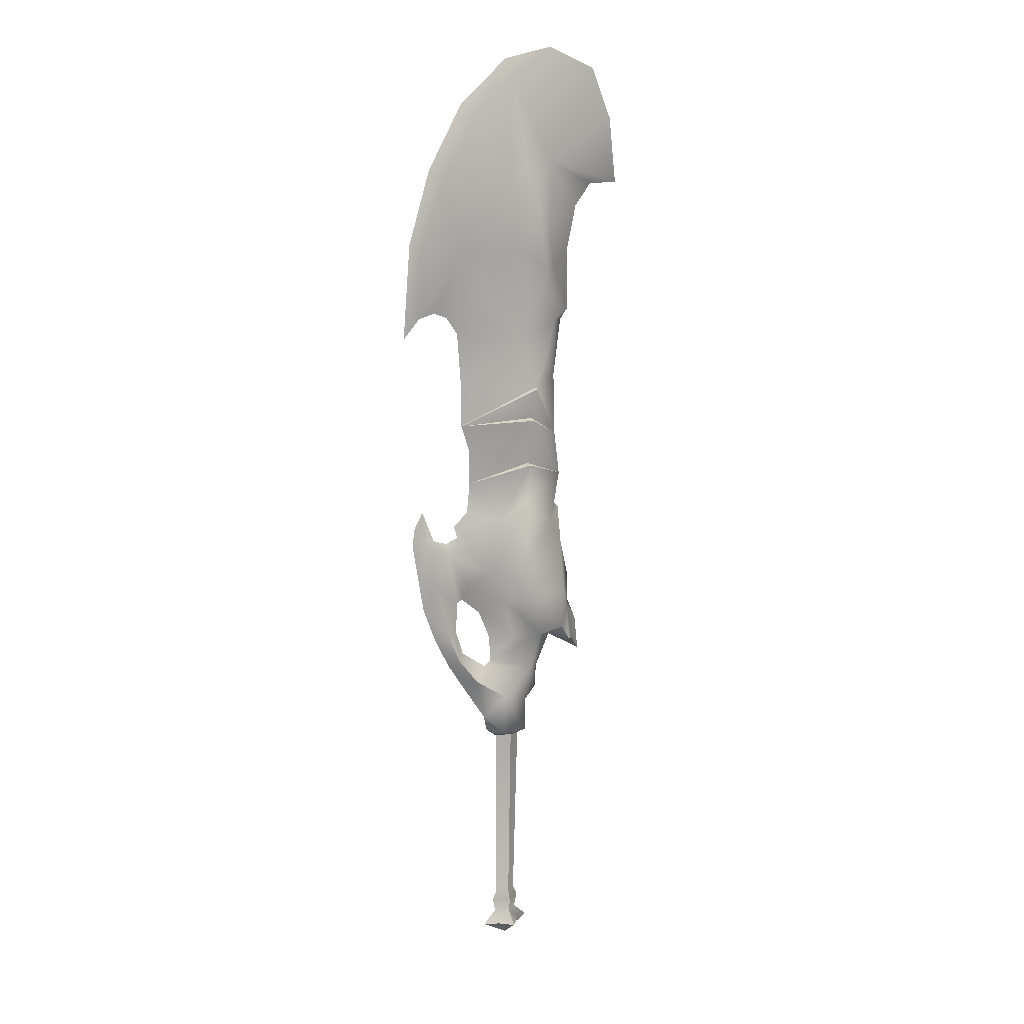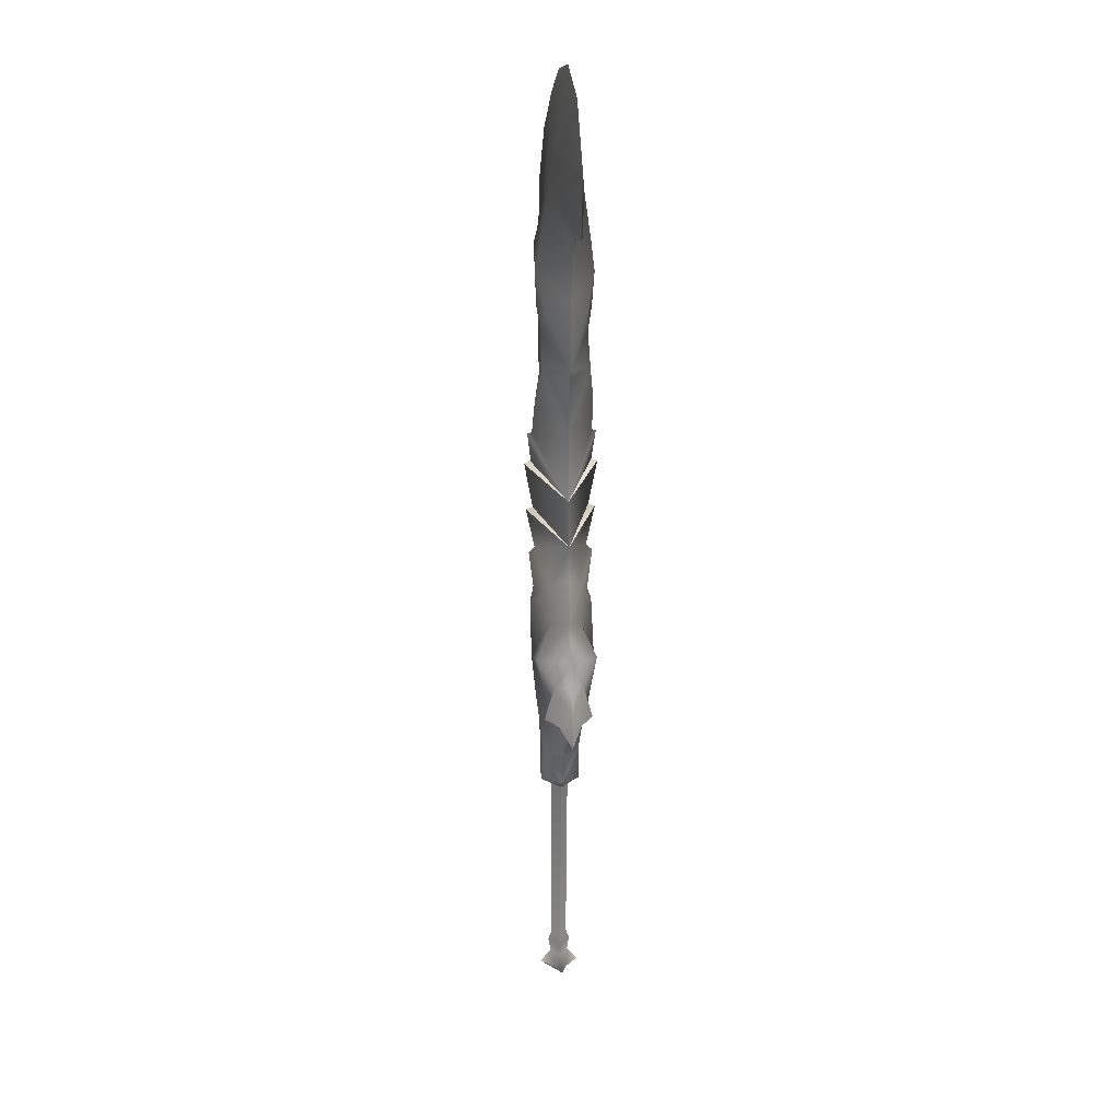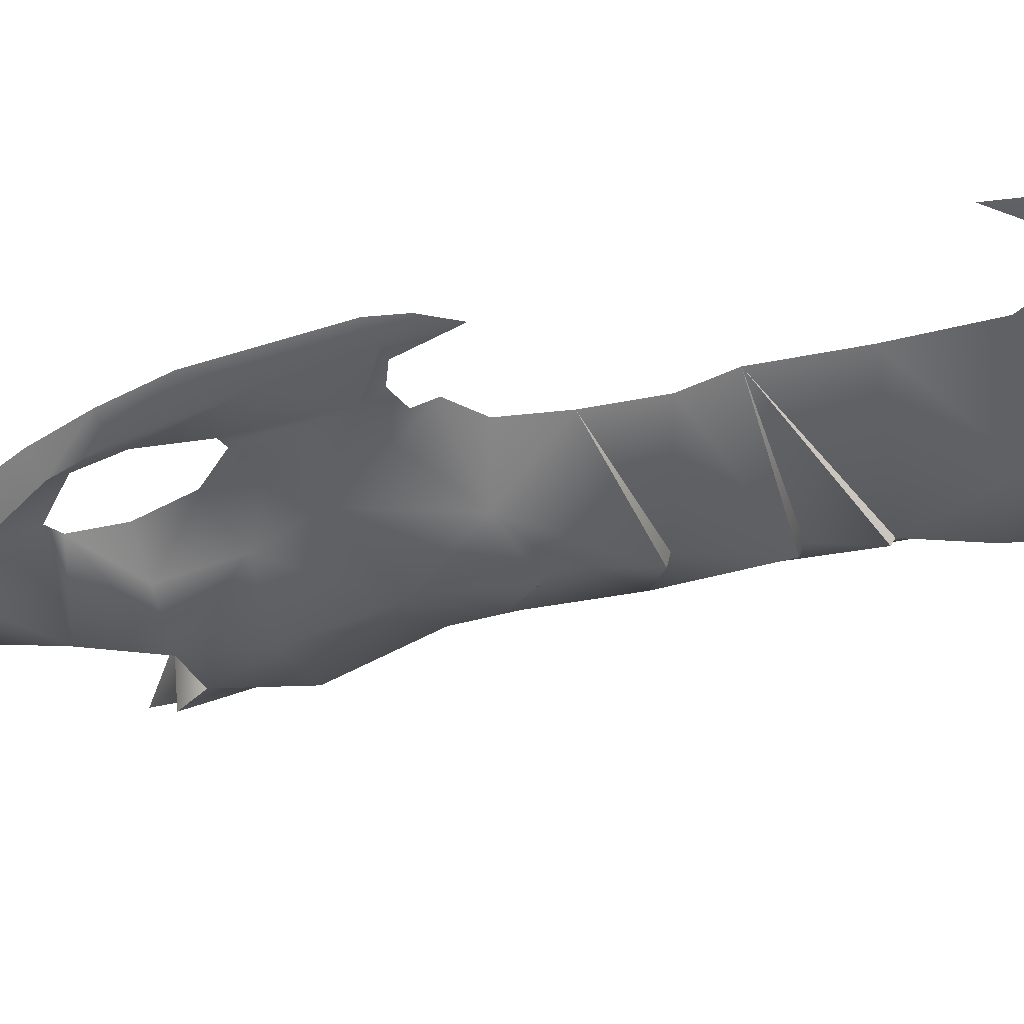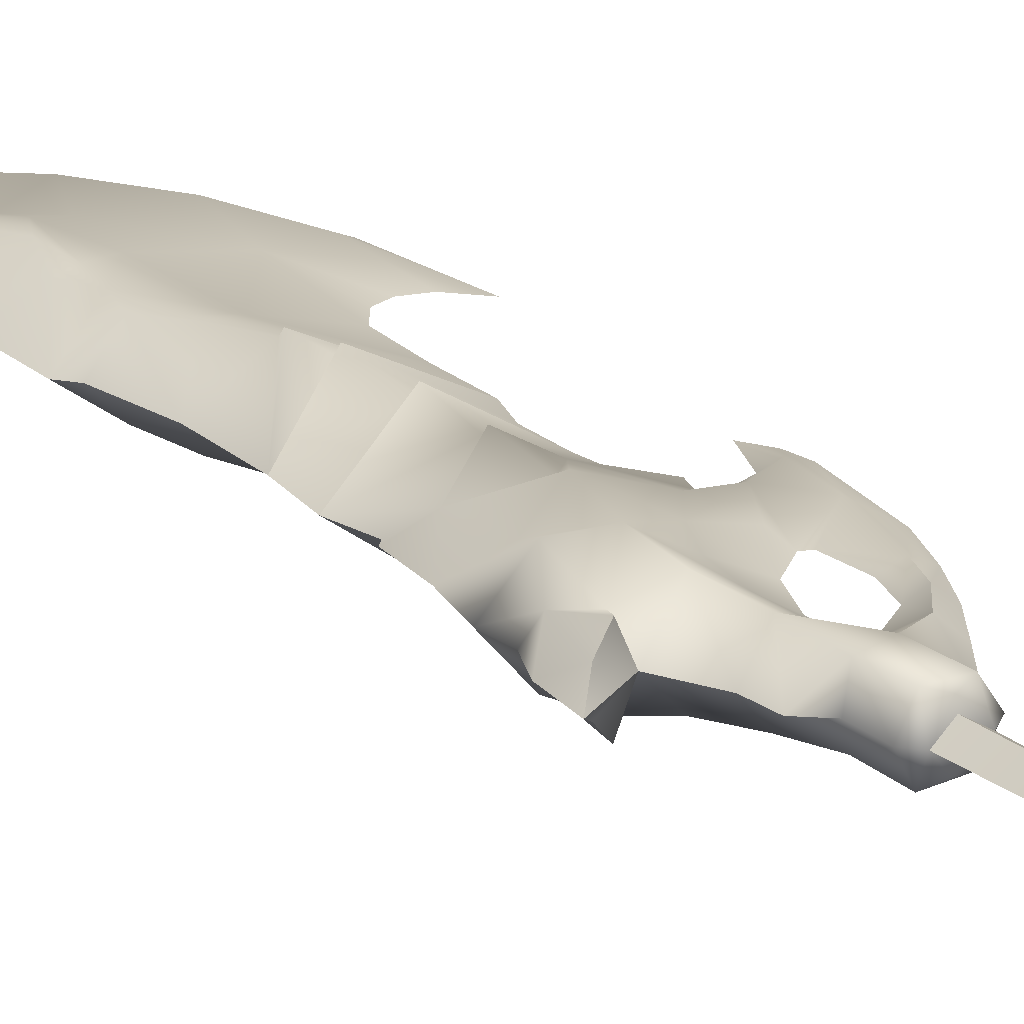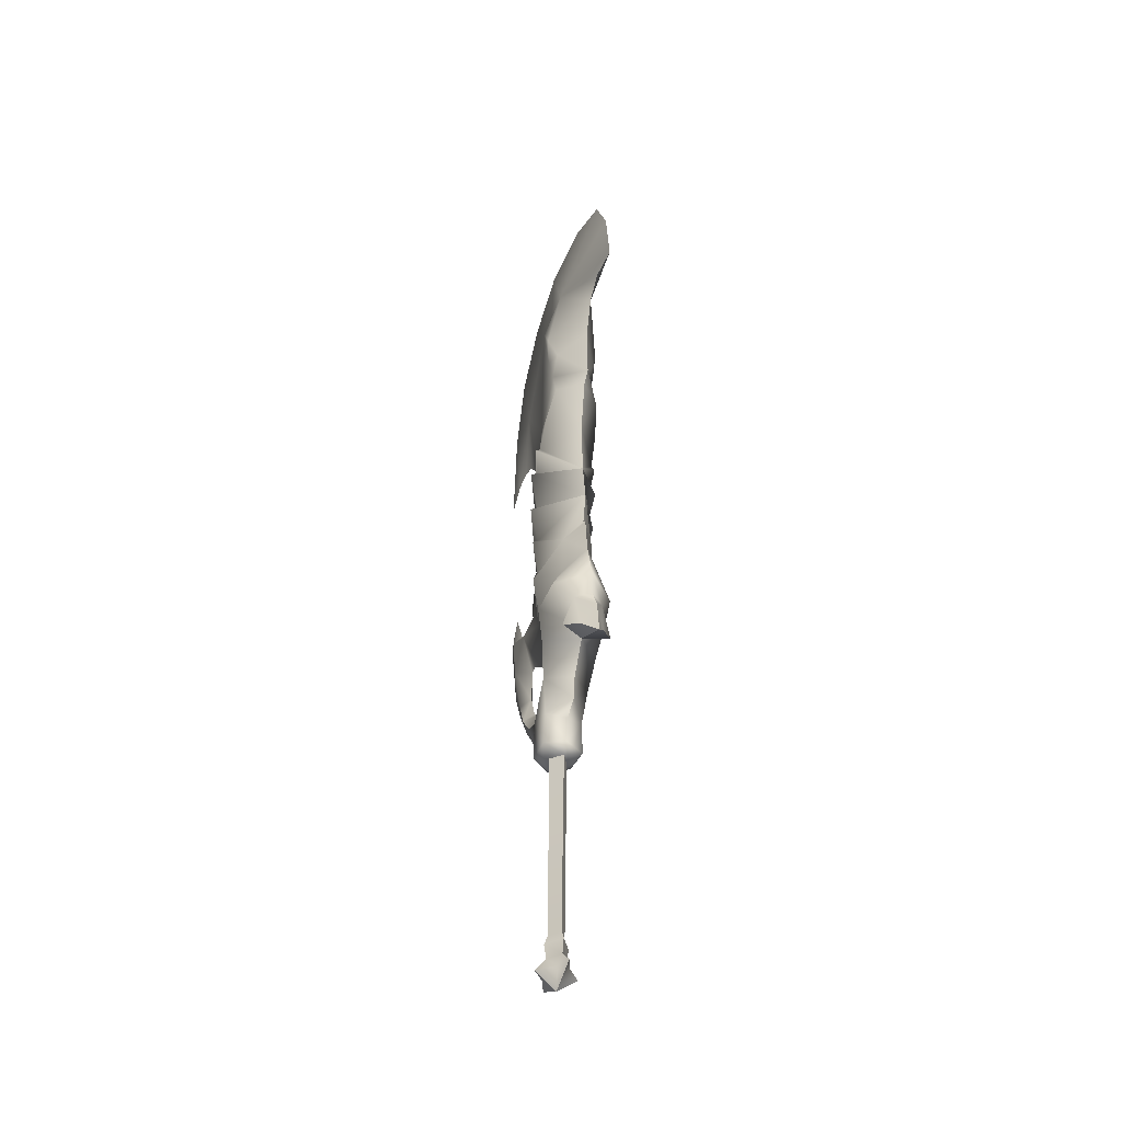
<metadata>
{"format":"obj","ext":"obj","renderer":"f3d","projection":"perspective","resolution":1024,"background":"white","views":[{"elev":12.9,"azim":-31.3,"up":"+Z"},{"elev":22.6,"azim":81.5,"up":"+Z"},{"elev":-37.2,"azim":-75.6,"up":"+Y"},{"elev":21.9,"azim":145.3,"up":"+Y"},{"elev":-45.0,"azim":66.2,"up":"+Z"}]}
</metadata>
<code>
g mesh00
v -4.162 -2.449 -70.09
v -0.5149 0 -74.89
v -0.5149 -6.169 -70.09
v -0.5149 6.169 -70.09
v -0.5149 2.868 -65.74
v 4.241 1.628 -70.09
v -4.521 0 -65.74
v -5.456 0 -61.38
v -0.5149 3.556 -61.38
v -0.5149 6.169 -70.09
v -4.162 2.449 -70.09
v -0.5149 2.868 -65.74
v -0.5149 6.169 -70.09
v -0.5149 0 -74.89
v -0.5149 -2.868 -65.74
v -4.162 -2.449 -70.09
v -0.5149 -6.169 -70.09
v -8.998 0 -70.09
v -4.162 2.449 -70.09
v -0.5149 0 -74.89
v -0.5149 6.169 -70.09
v -0.5149 -3.556 -61.38
v -5.456 0 -61.38
v -4.521 0 -65.74
v -8.998 0 -70.09
v -0.5149 -6.169 -70.09
v -0.5149 0 -74.89
v 4.241 -1.628 -70.09
v 7.967 0 -70.09
v 3.49 0 -65.74
v -8.998 0 -70.09
v 0.3172 -2.773 1.972
v -4.121 0 1.972
v -0.5149 -2.432 -58.34
v -3.949 0 -58.34
v -5.456 0 -61.38
v -4.121 0 1.972
v 0.3172 2.773 1.972
v -3.949 0 -58.34
v -0.5149 2.432 -58.34
v -5.456 0 -61.38
v -8.998 0 -70.09
v 0.3172 2.773 1.972
v 4.756 0 1.972
v -0.5149 2.432 -58.34
v 2.918 0 -58.34
v -0.5149 3.556 -61.38
v 4.423 0 -61.38
v 3.49 0 -65.74
v 7.967 0 -70.09
v 4.756 0 1.972
v 0.3172 -2.773 1.972
v 2.918 0 -58.34
v -0.5149 -2.432 -58.34
v 4.423 0 -61.38
v -0.5149 -3.556 -61.38
v -0.5149 -2.868 -65.74
v -0.5149 -6.169 -70.09
f 1 2 3
f 4 5 6
f 7 8 9
f 10 11 12
f 13 6 14
f 15 16 17
f 18 19 20
f 20 19 21
f 22 23 15
f 15 23 24
f 15 24 16
f 16 24 25
f 26 27 28
f 28 27 29
f 28 29 30
f 9 12 7
f 7 12 11
f 7 11 31
f 32 33 34
f 34 33 35
f 34 35 22
f 22 35 36
f 37 38 39
f 39 38 40
f 39 40 41
f 41 40 9
f 2 1 42
f 43 44 45
f 45 44 46
f 45 46 47
f 47 46 48
f 47 48 5
f 5 48 49
f 5 49 6
f 6 49 50
f 6 50 14
f 51 52 53
f 53 52 54
f 53 54 55
f 55 54 56
f 55 56 30
f 30 56 57
f 30 57 28
f 28 57 58
v 4.418 5.695 13.79
v -3.541 5.772 15.74
v 5.892 7.123 25.43
v -15.14 1.638 70.48
v 3.656 9.722 66.71
v -7.663 3.133 59.82
v 8.204 9.918 49.9
v 0.1712 4.178 36.78
v -2.324 3.811 49.4
v -32.67 1.508 171
v -38.41 0 141.7
v -35.93 0 171.8
v -28.1 0 73.29
v -32.26 1.166 73.42
v -32.36 0 83.51
v 0.9967 -6.251 139.9
v 6.399 -9.187 123.7
v 10.68 -8.844 134.6
v 10.88 -8.173 163.2
v 14.68 -6.626 164.3
v 11.68 -8.827 174
v -4.738 -5.224 78.93
v -7.663 -3.133 59.82
v 3.656 -9.722 66.71
v -7.663 -3.133 59.82
v -16.15 -1.965 55.97
v -2.324 -3.811 49.4
v -19.87 -2.703 30.51
v -17.21 0 32.28
v -19.81 0 40.29
v -36.11 0 72.32
v -32.26 -1.166 73.42
v -35.38 0 78.05
v -28.53 0 195.3
v -24.48 -2.447 192.4
v -13.18 -2.389 211.3
v 3.377 -8.617 98.15
v -14.35 0 102.8
v -14.21 0 91.38
v 0.1712 4.178 36.78
v 8.553 8.762 37.33
v 14.23 5.348 197.5
v 33.99 0 227.5
v 41.05 0 211.2
v 8.204 -9.918 49.9
v 13.33 -4.498 63.25
v 3.656 -9.722 66.71
v -10.65 0 45.82
v 22.29 4.505 44.94
v 24.93 0 46.31
v 28.41 0 38.47
v 11.5 6.97 156
v 1.843 6.395 168.2
v 10.88 8.173 163.2
v -18.59 0 142.1
v -17.37 0 126.4
v 6.399 -9.187 123.7
v -17.14 0 111.2
v 5.991 -10.51 123.1
v 6.399 9.187 123.7
v 5.991 10.51 123.1
v -17.14 0 111.2
v 10.68 8.844 134.6
v 6.399 9.187 123.7
v 0.9967 6.251 139.9
v -3.847 5.784 2.994
v 0.1712 4.178 36.78
v -6.661 0 36.3
v -2.324 3.811 49.4
v -10.65 0 45.82
v -23.03 1.722 68.26
v -29.2 1.932 58.27
v 15.17 4.724 75.7
v 3.87 8.267 68.89
v 3.519 9.994 83.06
v -17.26 0 51.32
v -16.15 1.965 55.97
v -14.35 0 102.8
v 3.377 8.617 98.15
v -14.21 0 91.38
v 3.656 9.722 66.71
v -20.28 0 77.18
v -15.21 0 81.69
v -4.738 5.224 78.93
v -6.37 0 28.11
v -19.08 0 73.27
v 21.04 0 79.66
v 22.41 0 66.58
v 24.75 3.553 32.5
v 29.71 0 27.11
v -13.18 2.389 211.3
v 1.334 2.311 223.9
v 5.918 5.055 195
v 19.13 6.319 37.92
v 21.14 7.554 33.63
v 17.51 0 34.1
v 24.75 3.553 32.5
v 29.71 0 27.11
v -17.37 0 126.4
v 6.399 9.187 123.7
v -17.14 0 111.2
v -19.08 0 73.27
v -15.14 1.638 70.48
v -7.663 3.133 59.82
v -14.21 0 91.38
v 3.377 8.617 98.15
v 3.302 10.81 97.65
v 21.46 0 91.48
v -17.14 0 111.2
v 4.418 11.32 112.8
v 8.553 8.762 37.33
v 19.13 6.319 37.92
v 17.51 0 34.1
v -32.73 0 147.8
v -19.07 2.574 168
v -27.28 0 149.4
v 43.49 0 190.1
v 33.29 0 189.7
v 27.56 0 182.6
v 4.418 11.32 112.8
v 19.58 0 105.5
v 21.46 0 91.48
v -23.49 0 71.7
v -17.14 0 111.2
v 4.496 9.315 113.5
v 4.418 11.32 112.8
v 19.58 0 105.5
v 3.519 9.994 83.06
v 3.232 8.111 84.76
v -14.21 0 91.38
v -16.64 0 215.9
v 4.012 -6.119 2.994
v 4.418 -5.695 13.79
v -3.541 -5.772 15.74
v -2.324 -3.811 49.4
v 0.1712 -4.178 36.78
v -6.661 0 36.3
v -32.73 0 147.8
v -27.28 0 149.4
v -19.07 -2.574 168
v -22.6 0 147.7
v 4.012 6.119 2.994
v 4.418 5.695 13.79
v 7.194 0 2.994
v 7.194 0 11.69
v 4.418 -5.695 13.79
v 3.519 -9.994 83.06
v 3.87 -8.267 68.89
v 15.17 -4.724 75.7
v 11.5 -6.97 156
v 0.1712 -4.178 36.78
v 8.553 -8.762 37.33
v -2.324 -3.811 49.4
v -6.37 0 28.11
v -8.678 0 26.32
v 5.892 -7.123 25.43
v -15.21 0 81.69
v -20.28 0 77.18
v -7.841 0 2.994
v -3.847 -5.784 2.994
v -8.916 0 7.883
v -15.14 -1.638 70.48
v -19.08 0 73.27
v 22.41 0 66.58
v 21.04 0 79.66
v 22.29 -4.505 44.94
v 24.75 -3.553 32.5
v 28.41 0 38.47
v 29.71 0 27.11
v 5.918 -5.055 195
v 1.334 -2.311 223.9
v -2.272 -5.138 187.9
v 29.71 0 27.11
v 24.75 -3.553 32.5
v 17.51 0 34.1
v 21.14 -7.554 33.63
v 19.13 -6.319 37.92
v -17.14 0 111.2
v 6.399 -9.187 123.7
v -23.03 -1.722 68.26
v -15.14 -1.638 70.48
v -19.08 0 73.27
v 24.5 0 148.3
v 14.8 -7.277 145.7
v 21.66 0 144.6
v 19.08 0 125.9
v -32.24 0 49.62
v 4.756 0 0.09291
v 0.1991 4.8 1.544
v 11.85 0 15.78
v 12.36 0 23.35
v -14.21 0 91.38
v 3.302 -10.81 97.65
v 3.377 -8.617 98.15
v 21.46 0 91.48
v 4.418 -11.32 112.8
v -17.14 0 111.2
v -32.67 -1.508 171
v -35.93 0 171.8
v -38.41 0 141.7
v 43.49 0 190.1
v 14.23 -5.348 197.5
v 33.29 0 189.7
v 41.05 0 211.2
v 33.99 0 227.5
v 17.4 0 234.2
v 4.418 -11.32 112.8
v 21.46 0 91.48
v 19.58 0 105.5
v -17.14 0 111.2
v 4.418 -11.32 112.8
v 4.496 -9.315 113.5
v 19.58 0 105.5
v 3.232 -8.111 84.76
v 3.519 -9.994 83.06
v 14.68 6.626 164.3
v 24.5 0 148.3
v 14.8 7.277 145.7
v 21.66 0 144.6
v 19.08 0 125.9
v -8.678 0 26.32
v -13.64 3.405 22.45
v -17.21 0 32.28
v -19.87 2.703 30.51
v -23.74 2.101 39.46
v 3.302 10.81 97.65
v 21.46 0 91.48
v 19.6 0 81.17
v 11.85 0 15.78
v 12.36 0 23.35
v 17.51 0 34.1
v 21.14 7.554 33.63
v 17.73 9.369 52.48
v 13.33 4.498 63.25
v -2.324 3.811 49.4
v -19.25 0 50.58
v -19.81 0 40.29
v 17.4 0 234.2
v 0.1739 0 230.4
v -13.18 2.389 211.3
v -16.64 0 215.9
v -28.53 0 195.3
v -24.48 2.447 192.4
v -2.272 5.138 187.9
v 7.489 8.397 182.3
v 11.68 8.827 174
v 24.27 0 168.2
v -18.59 0 142.1
v -22.6 0 147.7
v -13.64 -3.405 22.45
v 17.51 0 34.1
v 8.553 -8.762 37.33
v 0.1712 -4.178 36.78
v 19.6 0 81.17
v 21.46 0 91.48
v 3.302 -10.81 97.65
v -14.21 0 91.38
v 0.1991 -4.8 1.544
v -4.121 0 0.09291
v -8.916 0 7.883
v -13.64 3.405 22.45
v 27.56 0 182.6
v 24.27 0 168.2
v 17.73 -9.369 52.48
v 19.13 -6.319 37.92
v 21.14 -7.554 33.63
v 17.51 0 34.1
v 0.1739 0 230.4
v -17.26 0 51.32
v -19.25 0 50.58
v -29.2 -1.932 58.27
v -23.74 -2.101 39.46
v -19.87 -2.703 30.51
v -27.98 0 38.74
v -19.87 -2.703 30.51
v -22.91 0 28.77
v -13.64 -3.405 22.45
v -23.49 0 71.7
v -28.1 0 73.29
v -32.26 -1.166 73.42
v -32.36 0 83.51
v 25.35 0 54.21
v -16.97 0 19.8
v -22.91 0 28.77
v -19.87 2.703 30.51
v -27.98 0 38.74
v -32.24 0 49.62
v -36.11 0 72.32
v -35.38 0 78.05
v 19.58 0 105.5
v 5.991 10.51 123.1
v 4.496 9.315 113.5
v -17.14 0 111.2
v -17.14 0 111.2
v 4.496 -9.315 113.5
v 5.991 -10.51 123.1
v 19.58 0 105.5
v 1.843 -6.395 168.2
v 7.489 -8.397 182.3
v -16.97 0 19.8
f 59 60 61
f 62 63 64
f 65 66 67
f 68 69 70
f 71 72 73
f 74 75 76
f 77 78 79
f 80 81 82
f 83 84 85
f 86 87 88
f 89 90 91
f 92 93 94
f 95 96 97
f 61 98 99
f 100 101 102
f 103 104 105
f 84 106 85
f 107 108 109
f 110 111 112
f 74 113 114
f 115 116 117
f 118 119 120
f 121 122 123
f 60 59 124
f 125 126 127
f 127 126 128
f 129 130 72
f 131 132 133
f 134 135 128
f 136 137 138
f 139 65 64
f 64 65 67
f 140 141 142
f 126 98 143
f 63 62 142
f 142 62 144
f 142 144 140
f 131 145 146
f 107 109 147
f 147 109 148
f 149 150 151
f 151 150 100
f 152 153 154
f 154 153 155
f 154 155 156
f 157 158 159
f 160 161 129
f 129 161 162
f 163 164 165
f 165 164 166
f 136 167 168
f 66 65 169
f 169 65 170
f 169 170 171
f 69 68 172
f 172 68 173
f 172 173 174
f 102 175 100
f 100 175 176
f 100 176 177
f 136 178 137
f 137 178 179
f 137 179 180
f 72 71 129
f 129 71 181
f 129 181 160
f 182 183 184
f 184 183 185
f 111 123 173
f 131 186 187
f 187 186 142
f 187 142 188
f 188 142 141
f 94 189 92
f 190 191 192
f 193 106 194
f 194 106 195
f 196 197 198
f 198 197 199
f 198 199 113
f 200 201 202
f 202 201 203
f 202 203 204
f 205 206 207
f 75 74 114
f 78 77 208
f 209 210 211
f 212 213 214
f 80 215 216
f 217 218 219
f 81 80 220
f 220 80 216
f 220 216 221
f 222 223 207
f 224 225 226
f 226 225 227
f 228 229 230
f 231 232 233
f 233 232 234
f 233 234 235
f 236 237 114
f 84 83 238
f 238 83 239
f 238 239 240
f 87 86 213
f 241 242 243
f 243 242 244
f 90 89 245
f 204 190 202
f 202 190 246
f 202 246 200
f 200 246 247
f 214 248 249
f 250 251 252
f 252 251 253
f 254 255 96
f 93 92 256
f 256 92 257
f 256 257 258
f 259 260 261
f 259 262 260
f 260 262 263
f 260 263 264
f 96 95 265
f 265 95 266
f 265 266 267
f 268 269 270
f 270 269 271
f 207 272 273
f 273 272 80
f 112 274 110
f 110 274 275
f 110 275 276
f 276 275 277
f 276 277 278
f 98 61 143
f 143 61 60
f 143 60 279
f 279 60 280
f 279 280 281
f 281 280 282
f 281 282 283
f 188 284 187
f 187 284 285
f 187 285 131
f 131 285 286
f 131 286 145
f 203 59 287
f 287 59 61
f 287 61 288
f 288 61 99
f 288 99 289
f 147 290 107
f 107 290 170
f 107 170 291
f 291 170 65
f 291 65 292
f 292 65 139
f 293 128 162
f 162 128 135
f 162 135 129
f 129 135 134
f 129 134 130
f 130 134 294
f 130 294 283
f 283 294 295
f 283 295 281
f 101 100 296
f 296 100 150
f 296 150 297
f 297 150 298
f 297 298 299
f 300 299 301
f 301 299 149
f 301 149 302
f 302 149 151
f 302 151 303
f 303 151 100
f 303 100 304
f 304 100 177
f 304 177 305
f 122 157 123
f 123 157 306
f 123 306 173
f 173 306 307
f 173 307 174
f 203 248 191
f 191 248 214
f 191 214 192
f 192 214 213
f 192 213 308
f 308 213 86
f 249 309 214
f 214 309 310
f 214 310 212
f 212 310 311
f 212 311 195
f 223 312 207
f 207 312 313
f 207 313 272
f 272 313 314
f 272 314 80
f 80 314 315
f 80 315 215
f 316 218 317
f 317 218 217
f 317 217 124
f 124 217 318
f 124 318 60
f 60 318 319
f 320 79 321
f 321 79 78
f 321 78 241
f 241 78 208
f 241 208 242
f 104 103 322
f 322 103 323
f 322 323 224
f 224 323 324
f 224 324 225
f 325 323 210
f 210 323 103
f 210 103 211
f 211 103 105
f 211 105 81
f 258 196 256
f 256 196 198
f 256 198 93
f 93 198 230
f 93 230 94
f 94 230 229
f 94 229 189
f 189 229 326
f 106 84 327
f 327 84 238
f 327 238 328
f 328 238 329
f 328 329 88
f 88 329 330
f 88 330 331
f 238 90 329
f 329 90 245
f 329 245 330
f 330 245 332
f 330 332 333
f 333 332 334
f 333 334 335
f 240 336 238
f 238 336 337
f 238 337 338
f 338 337 339
f 338 339 91
f 108 107 340
f 340 107 291
f 340 291 146
f 146 291 292
f 146 292 131
f 131 292 63
f 131 63 132
f 132 63 142
f 132 142 133
f 318 341 319
f 319 341 342
f 319 342 343
f 343 342 344
f 343 344 283
f 283 344 345
f 283 345 130
f 130 345 346
f 130 346 72
f 72 346 347
f 72 347 73
f 111 110 123
f 123 110 276
f 123 276 121
f 121 276 278
f 121 278 158
f 158 278 348
f 158 348 349
f 349 348 350
f 349 350 351
f 70 300 68
f 68 300 301
f 68 301 173
f 173 301 302
f 173 302 111
f 111 302 303
f 111 303 112
f 112 303 304
f 112 304 274
f 274 304 305
f 274 305 275
f 205 80 206
f 206 80 82
f 206 82 207
f 207 82 104
f 207 104 222
f 222 104 322
f 222 322 340
f 340 322 224
f 340 224 108
f 108 224 226
f 352 353 354
f 354 353 355
f 354 355 237
f 237 355 244
f 237 244 76
f 76 244 242
f 76 242 74
f 74 242 208
f 74 208 356
f 356 208 77
f 356 77 357
f 357 77 79
f 357 79 260
f 260 79 320
f 260 320 261
f 59 200 124
f 124 200 247
f 124 247 317
f 317 247 246
f 317 246 316
f 316 246 190
f 316 190 218
f 218 190 192
f 218 192 219
f 219 192 335
f 219 335 358
f 358 335 334
f 113 74 198
f 198 74 356
f 198 356 230
f 230 356 357
f 230 357 228
f 228 357 260
f 228 260 229
f 229 260 264
f 229 264 326

</code>
